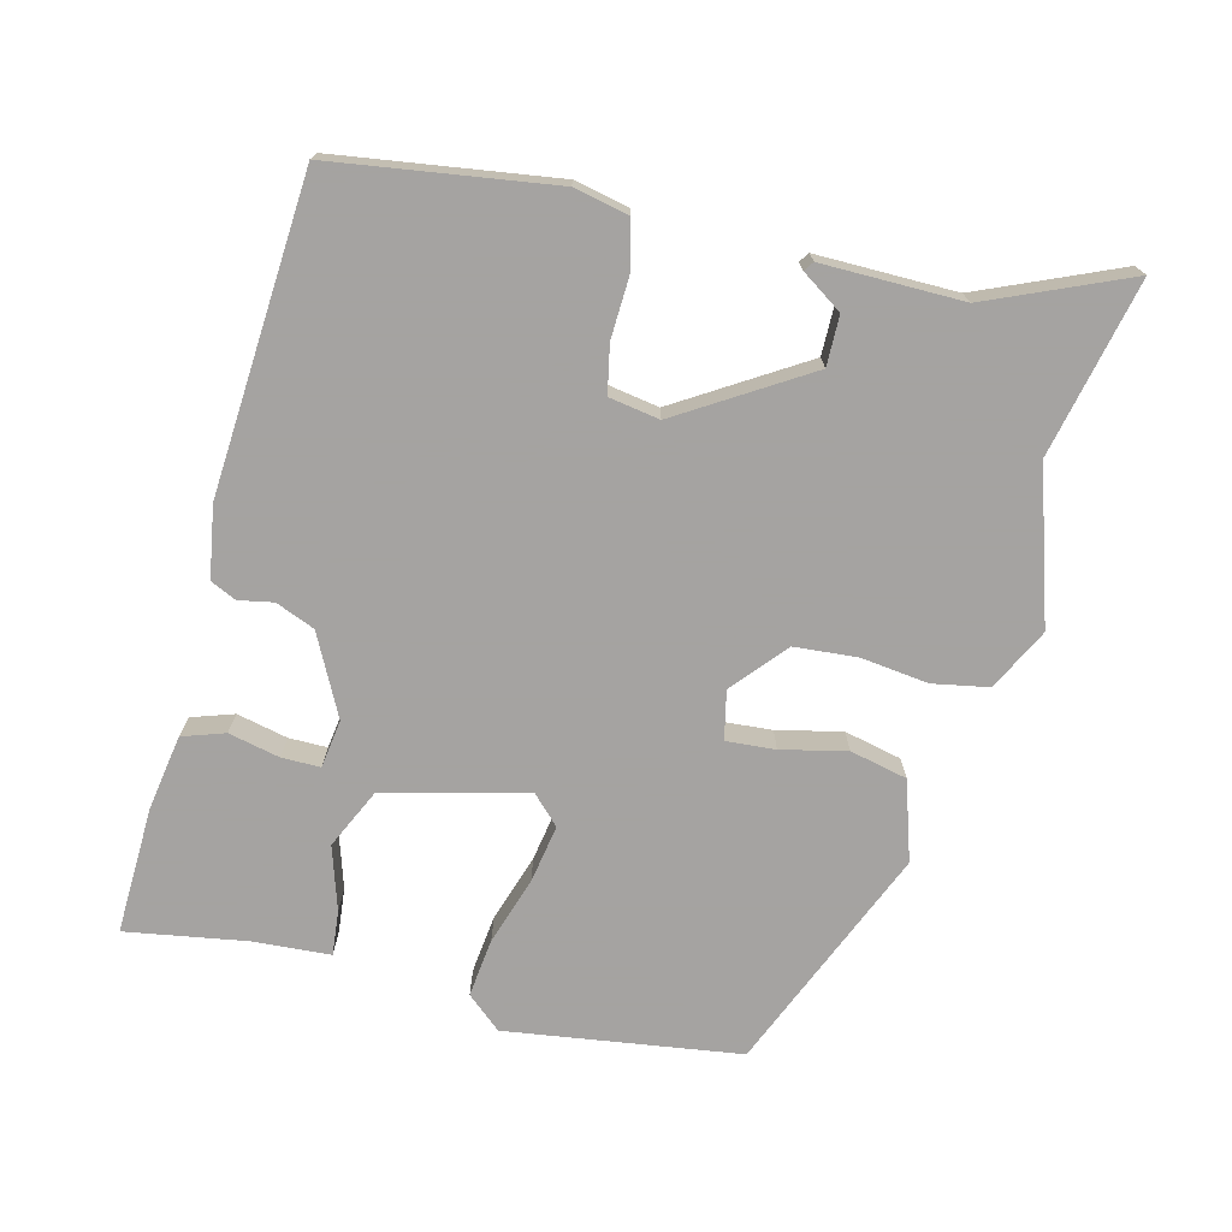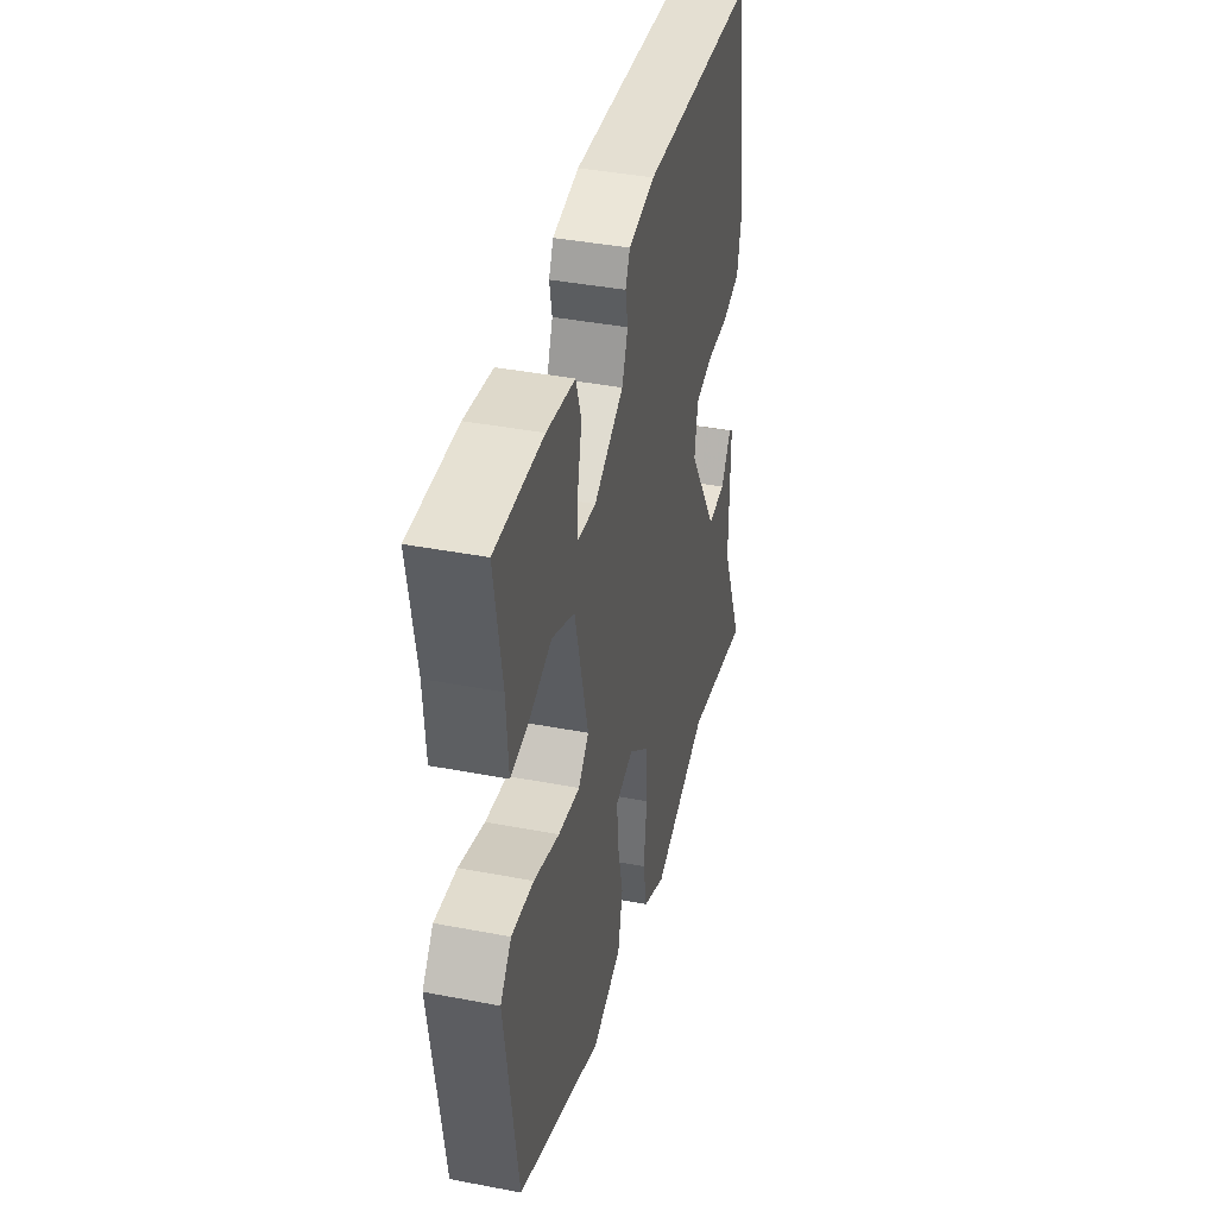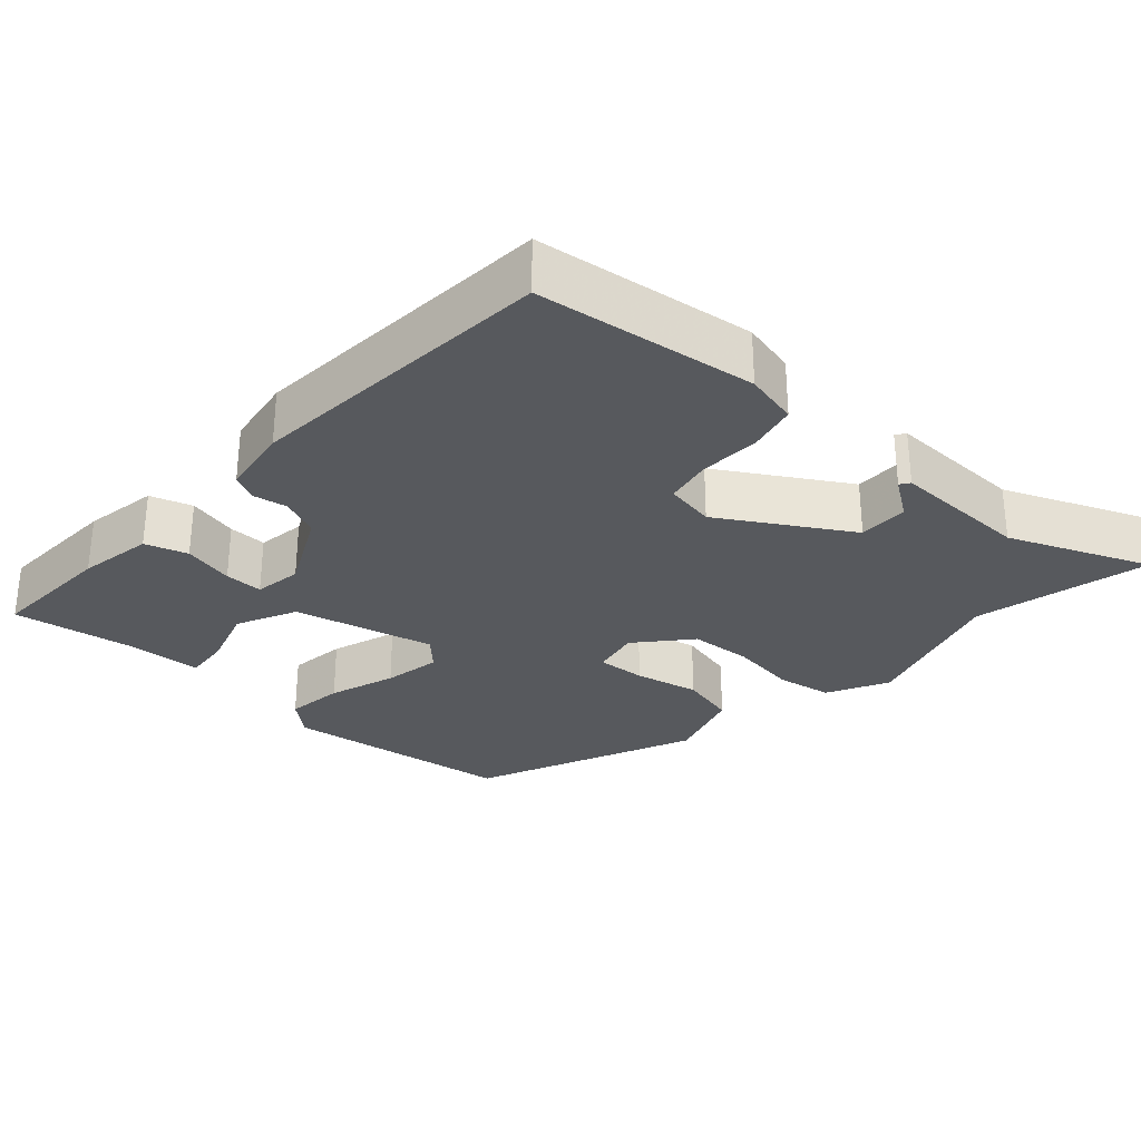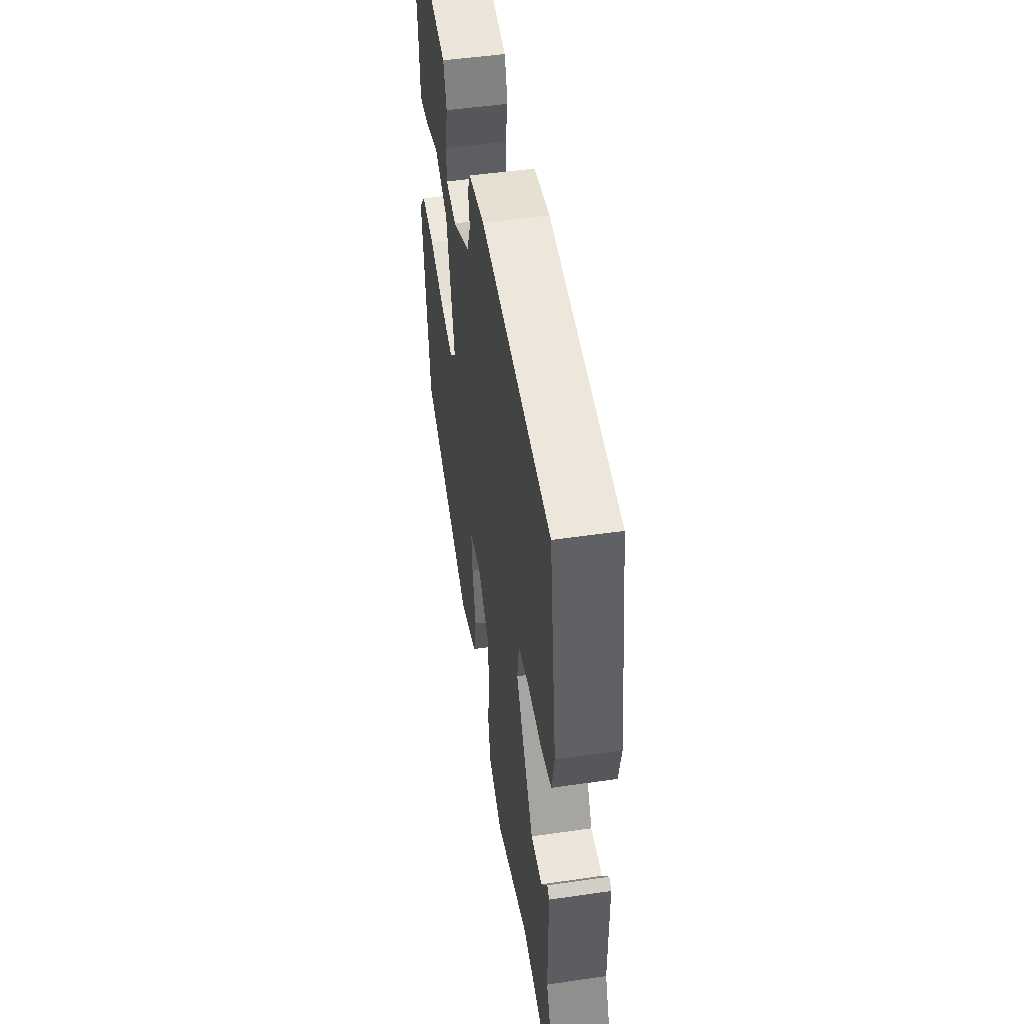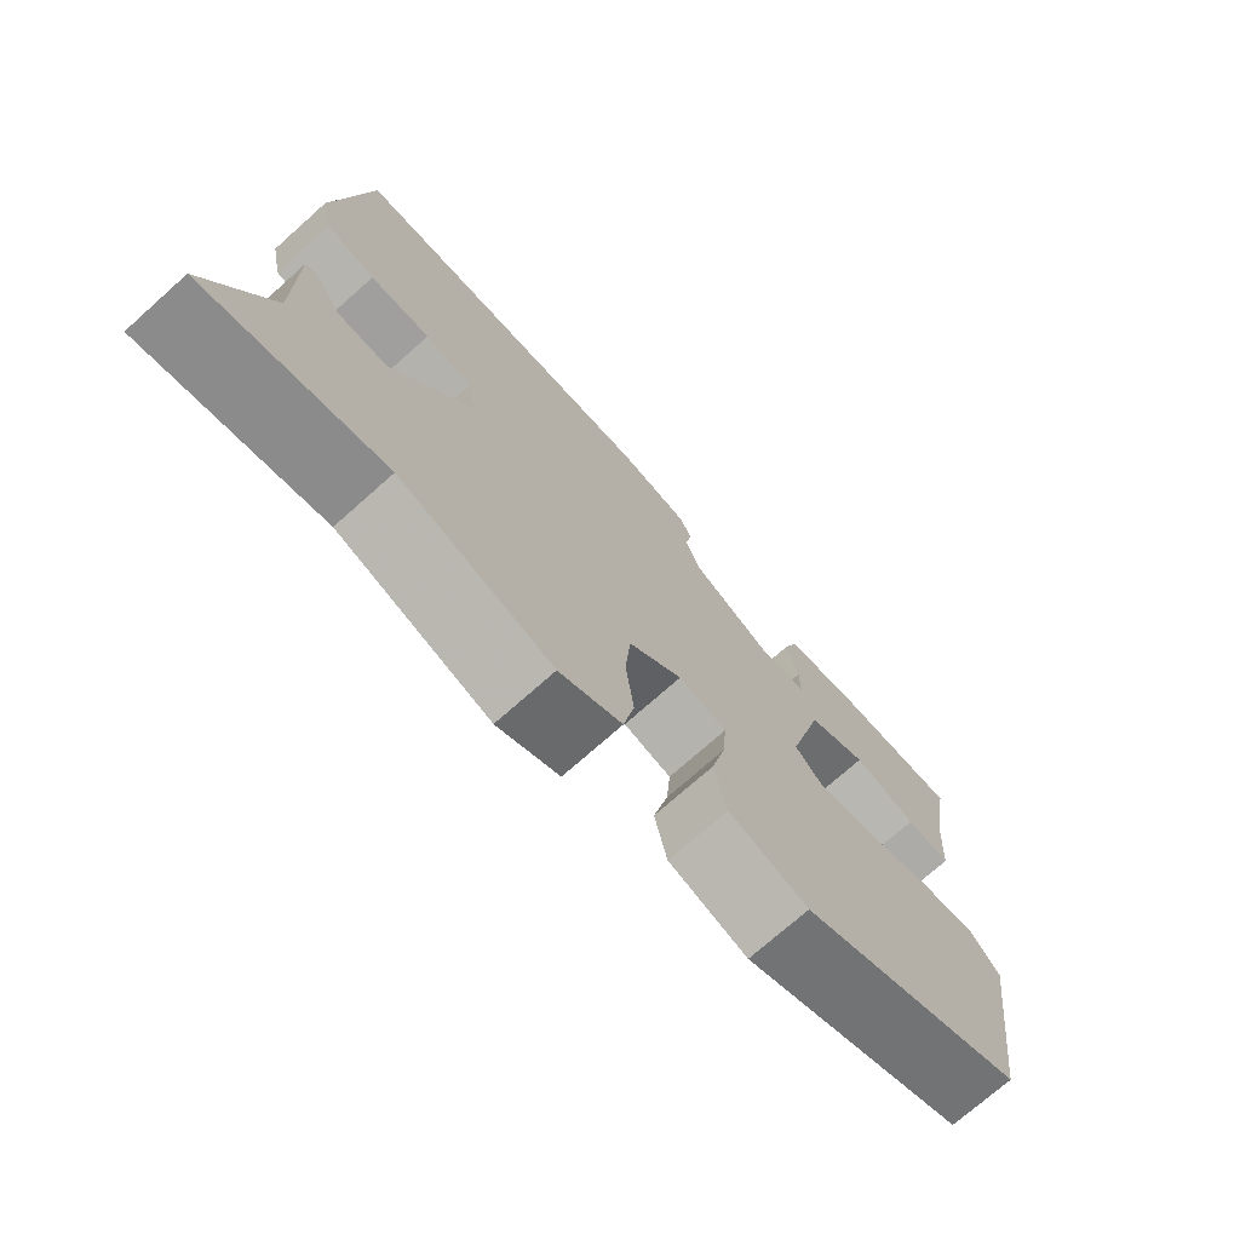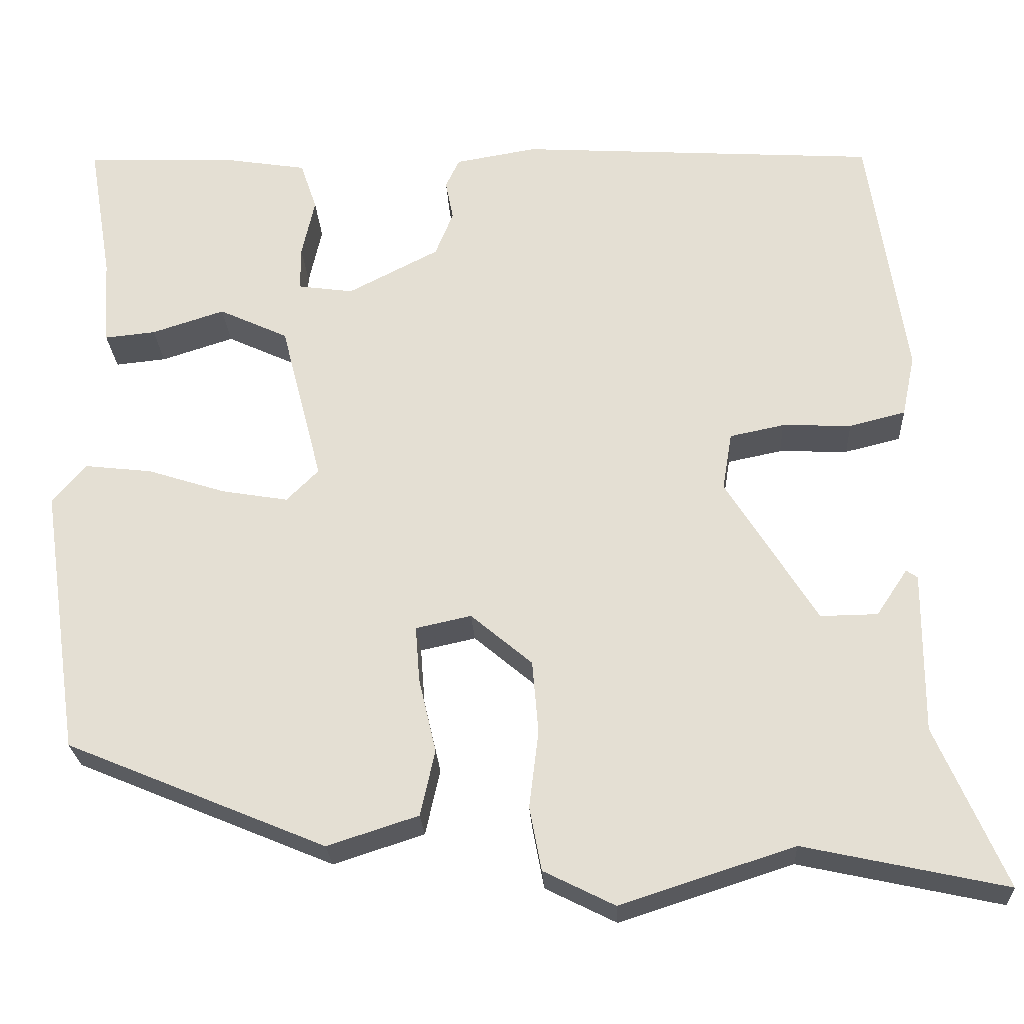
<metadata>
{"format":"obj","ext":"obj","renderer":"f3d","projection":"perspective","resolution":1024,"background":"white","views":[{"elev":-73.1,"azim":75.7,"up":"+Y"},{"elev":40.1,"azim":-76.7,"up":"+Z"},{"elev":-29.7,"azim":47.1,"up":"+Y"},{"elev":48.8,"azim":80.8,"up":"+Z"},{"elev":-72.8,"azim":131.7,"up":"+Z"},{"elev":-25.0,"azim":3.0,"up":"+Z"}]}
</metadata>
<code>
v 0.595 0.07 -0.521
v 0.361 0.07 -0.47
v 0.16 0.07 -0.535
v 0.078 0.07 -0.494
v 0.064 0.07 -0.42
v 0.075 0.07 -0.331
v 0.068 0.07 -0.247
v -0.003 0.07 -0.187
v -0.067 0.07 -0.201
v -0.062 0.07 -0.266
v -0.042 0.07 -0.352
v -0.059 0.07 -0.428
v -0.164 0.07 -0.462
v -0.464 0.07 -0.337
v -0.509 0.07 -0.027
v -0.47 0.07 0.019
v -0.392 0.07 0.01
v -0.302 0.07 -0.019
v -0.225 0.07 -0.032
v -0.188 0.07 0.005
v -0.236 0.07 0.192
v -0.316 0.07 0.229
v -0.4 0.07 0.202
v -0.459 0.07 0.196
v -0.466 0.07 0.298
v -0.493 0.07 0.458
v -0.324 0.07 0.453
v -0.224 0.07 0.437
v -0.205 0.07 0.381
v -0.22 0.07 0.313
v -0.22 0.07 0.262
v -0.156 0.07 0.253
v -0.051 0.07 0.307
v -0.03 0.07 0.359
v -0.039 0.07 0.405
v -0.023 0.07 0.439
v 0.071 0.07 0.455
v 0.487 0.07 0.429
v 0.53 0.07 0.137
v 0.515 0.07 0.065
v 0.45 0.07 0.049
v 0.37 0.07 0.052
v 0.307 0.07 0.039
v 0.296 0.07 -0.028
v 0.401 0.07 -0.196
v 0.467 0.07 -0.195
v 0.503 0.07 -0.141
v 0.516 0.07 -0.15
v 0.515 0.07 -0.336
v 0.595 0 -0.521
v 0.361 0 -0.47
v 0.16 0 -0.535
v 0.078 0 -0.494
v 0.064 0 -0.42
v 0.075 0 -0.331
v 0.068 0 -0.247
v -0.003 0 -0.187
v -0.067 0 -0.201
v -0.062 0 -0.266
v -0.042 0 -0.352
v -0.059 0 -0.428
v -0.164 0 -0.462
v -0.464 0 -0.337
v -0.509 0 -0.027
v -0.47 0 0.019
v -0.392 0 0.01
v -0.302 0 -0.019
v -0.225 0 -0.032
v -0.188 0 0.005
v -0.236 0 0.192
v -0.316 0 0.229
v -0.4 0 0.202
v -0.459 0 0.196
v -0.466 0 0.298
v -0.493 0 0.458
v -0.324 0 0.453
v -0.224 0 0.437
v -0.205 0 0.381
v -0.22 0 0.313
v -0.22 0 0.262
v -0.156 0 0.253
v -0.051 0 0.307
v -0.03 0 0.359
v -0.039 0 0.405
v -0.023 0 0.439
v 0.071 0 0.455
v 0.487 0 0.429
v 0.53 0 0.137
v 0.515 0 0.065
v 0.45 0 0.049
v 0.37 0 0.052
v 0.307 0 0.039
v 0.296 0 -0.028
v 0.401 0 -0.196
v 0.467 0 -0.195
v 0.503 0 -0.141
v 0.516 0 -0.15
v 0.515 0 -0.336
f 46 47 48 49
f 45 46 49
f 45 49 1 2
f 4 5 6
f 3 4 6
f 2 3 6
f 45 2 6
f 44 45 6
f 43 44 6 7
f 40 41 42
f 39 40 42
f 38 39 42
f 37 38 42
f 36 37 42
f 35 36 42
f 34 35 42
f 33 34 42 43
f 43 7 8
f 33 43 8
f 32 33 8
f 28 29 30
f 27 28 30
f 26 27 30
f 25 26 30
f 25 30 31
f 24 25 31
f 23 24 31
f 22 23 31
f 21 22 31 32
f 16 17 18
f 15 16 18
f 14 15 18
f 13 14 18
f 12 13 18
f 11 12 18
f 10 11 18
f 9 10 18 19
f 32 8 9
f 21 32 9
f 20 21 9
f 9 19 20
f 98 97 96 95
f 98 95 94
f 51 50 98 94
f 55 54 53
f 55 53 52
f 55 52 51
f 55 51 94
f 55 94 93
f 56 55 93 92
f 91 90 89
f 91 89 88
f 91 88 87
f 91 87 86
f 91 86 85
f 91 85 84
f 91 84 83
f 92 91 83 82
f 57 56 92
f 57 92 82
f 57 82 81
f 79 78 77
f 79 77 76
f 79 76 75
f 79 75 74
f 80 79 74
f 80 74 73
f 80 73 72
f 80 72 71
f 81 80 71 70
f 67 66 65
f 67 65 64
f 67 64 63
f 67 63 62
f 67 62 61
f 67 61 60
f 67 60 59
f 68 67 59 58
f 58 57 81
f 58 81 70
f 58 70 69
f 69 68 58
f 1 50 51 2
f 2 51 52 3
f 3 52 53 4
f 4 53 54 5
f 5 54 55 6
f 6 55 56 7
f 7 56 57 8
f 8 57 58 9
f 9 58 59 10
f 10 59 60 11
f 11 60 61 12
f 12 61 62 13
f 13 62 63 14
f 14 63 64 15
f 15 64 65 16
f 16 65 66 17
f 17 66 67 18
f 18 67 68 19
f 19 68 69 20
f 20 69 70 21
f 21 70 71 22
f 22 71 72 23
f 23 72 73 24
f 24 73 74 25
f 25 74 75 26
f 26 75 76 27
f 27 76 77 28
f 28 77 78 29
f 29 78 79 30
f 30 79 80 31
f 31 80 81 32
f 32 81 82 33
f 33 82 83 34
f 34 83 84 35
f 35 84 85 36
f 36 85 86 37
f 37 86 87 38
f 38 87 88 39
f 39 88 89 40
f 40 89 90 41
f 41 90 91 42
f 42 91 92 43
f 43 92 93 44
f 44 93 94 45
f 45 94 95 46
f 46 95 96 47
f 47 96 97 48
f 48 97 98 49
f 49 98 50 1

</code>
